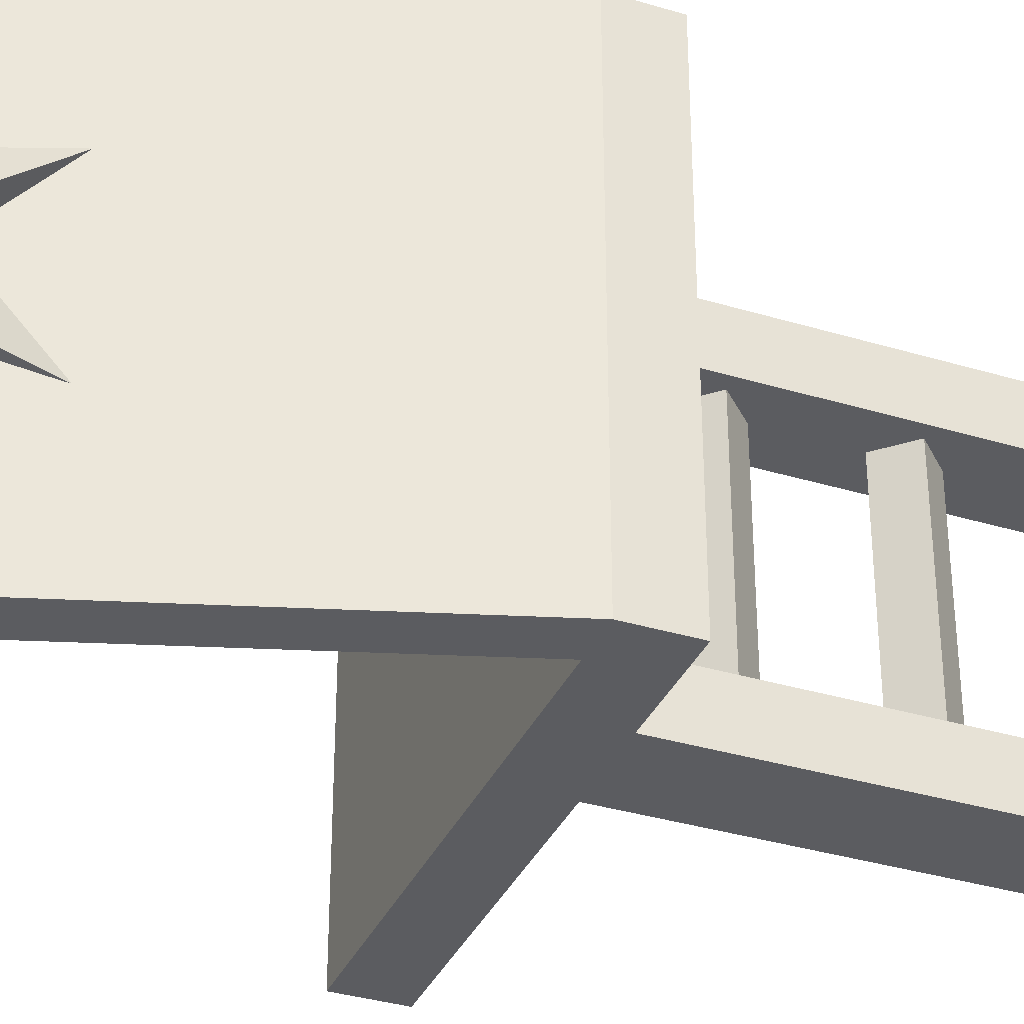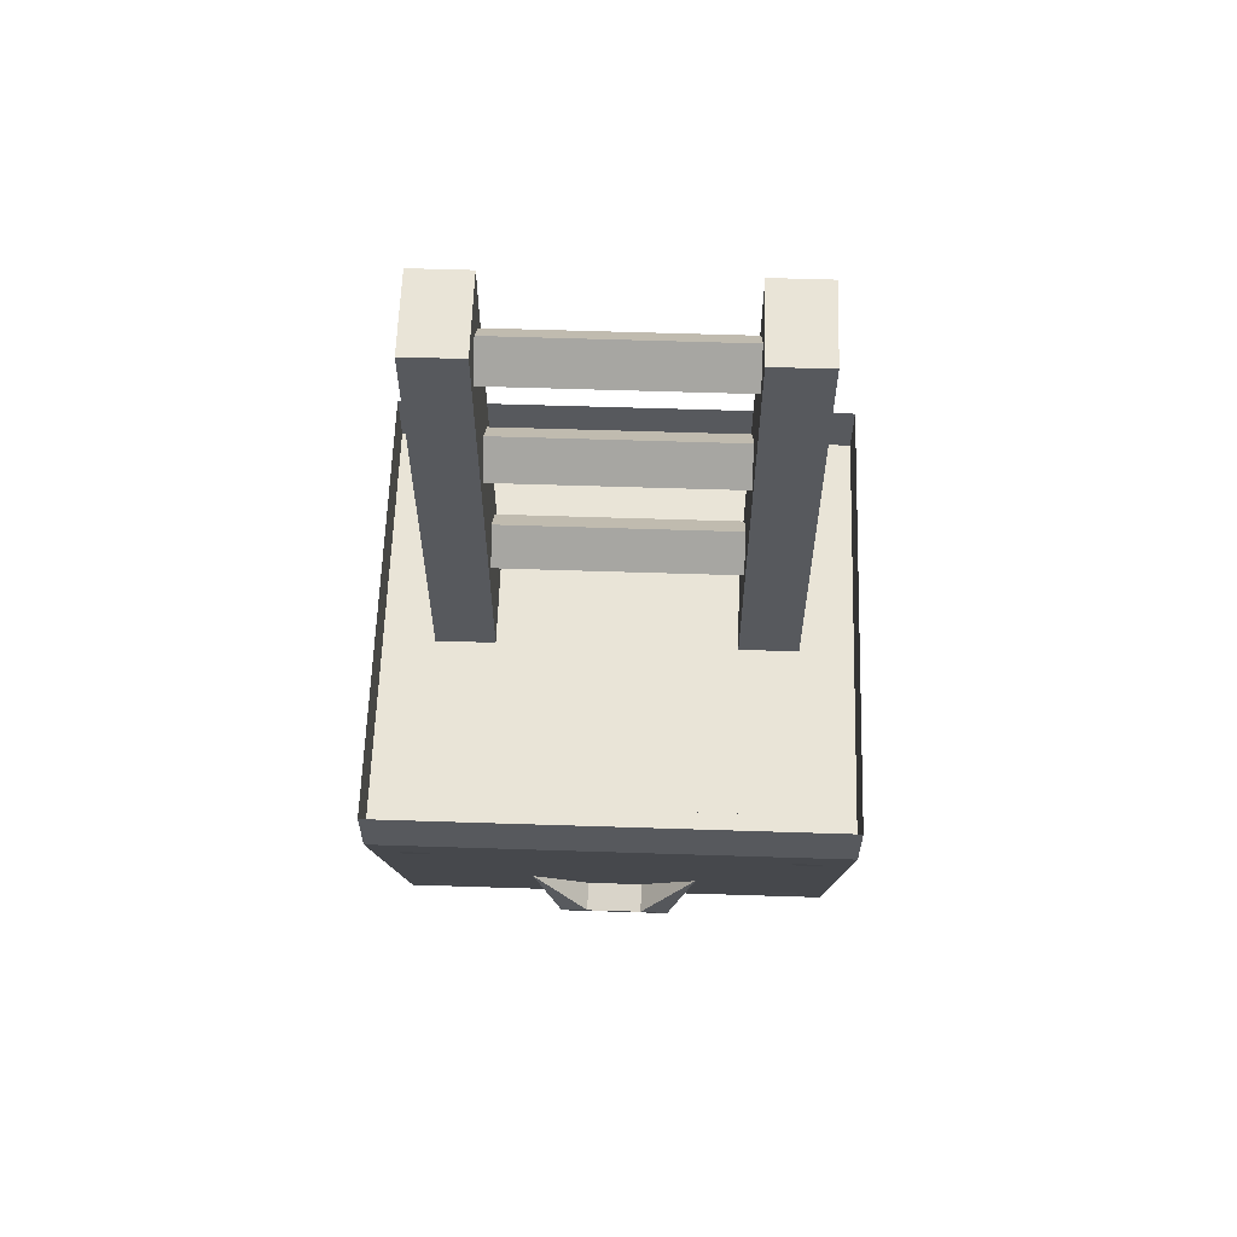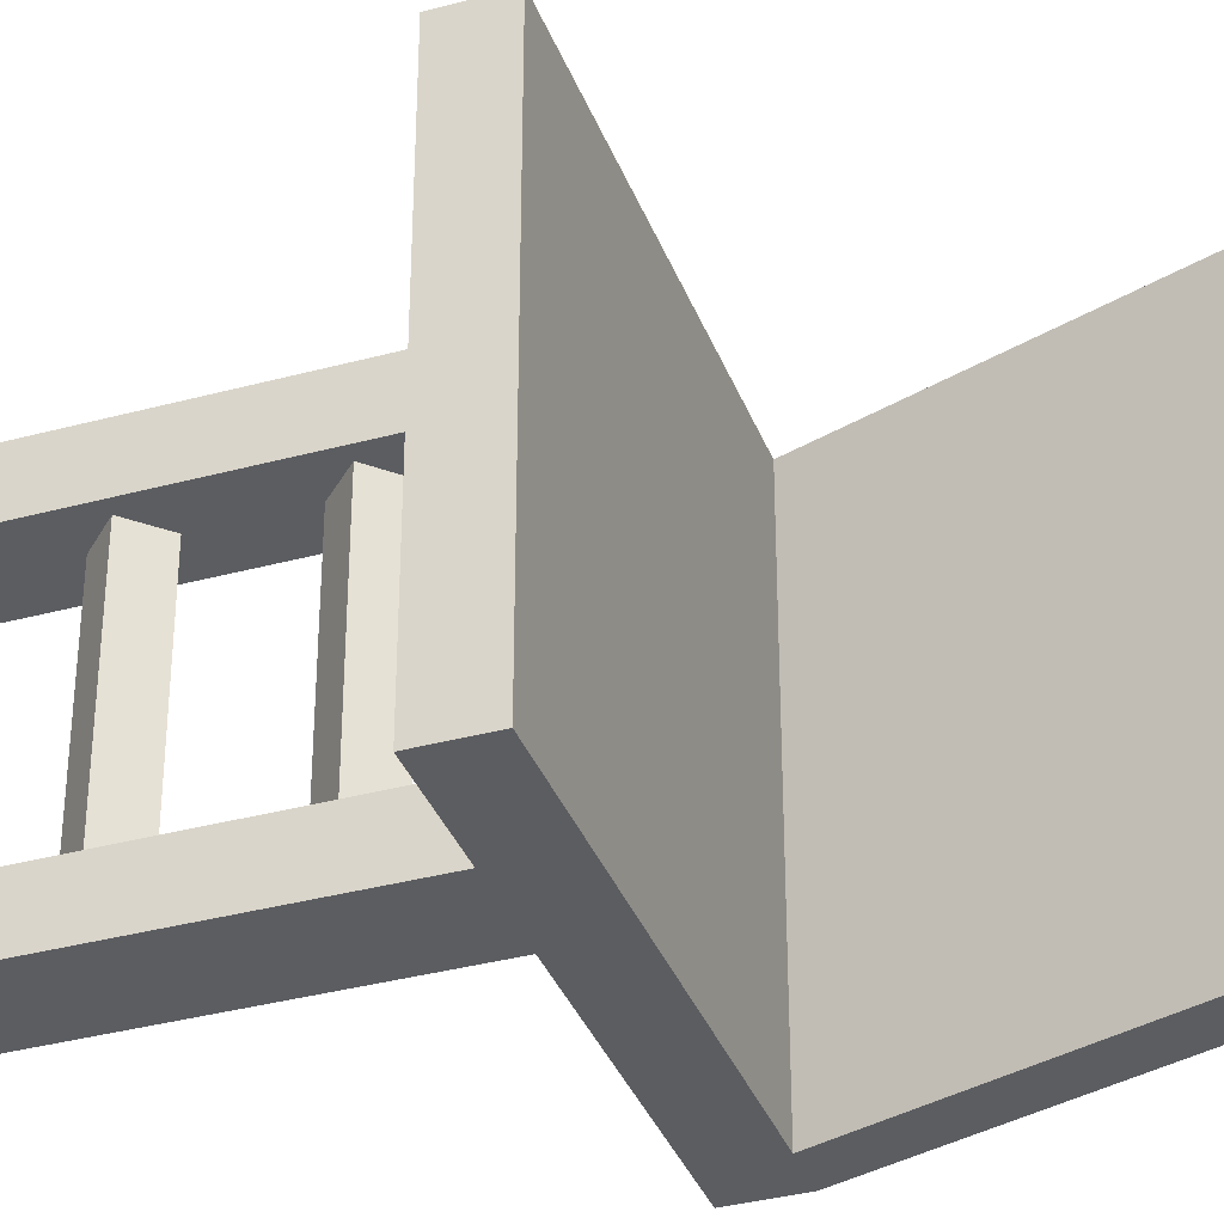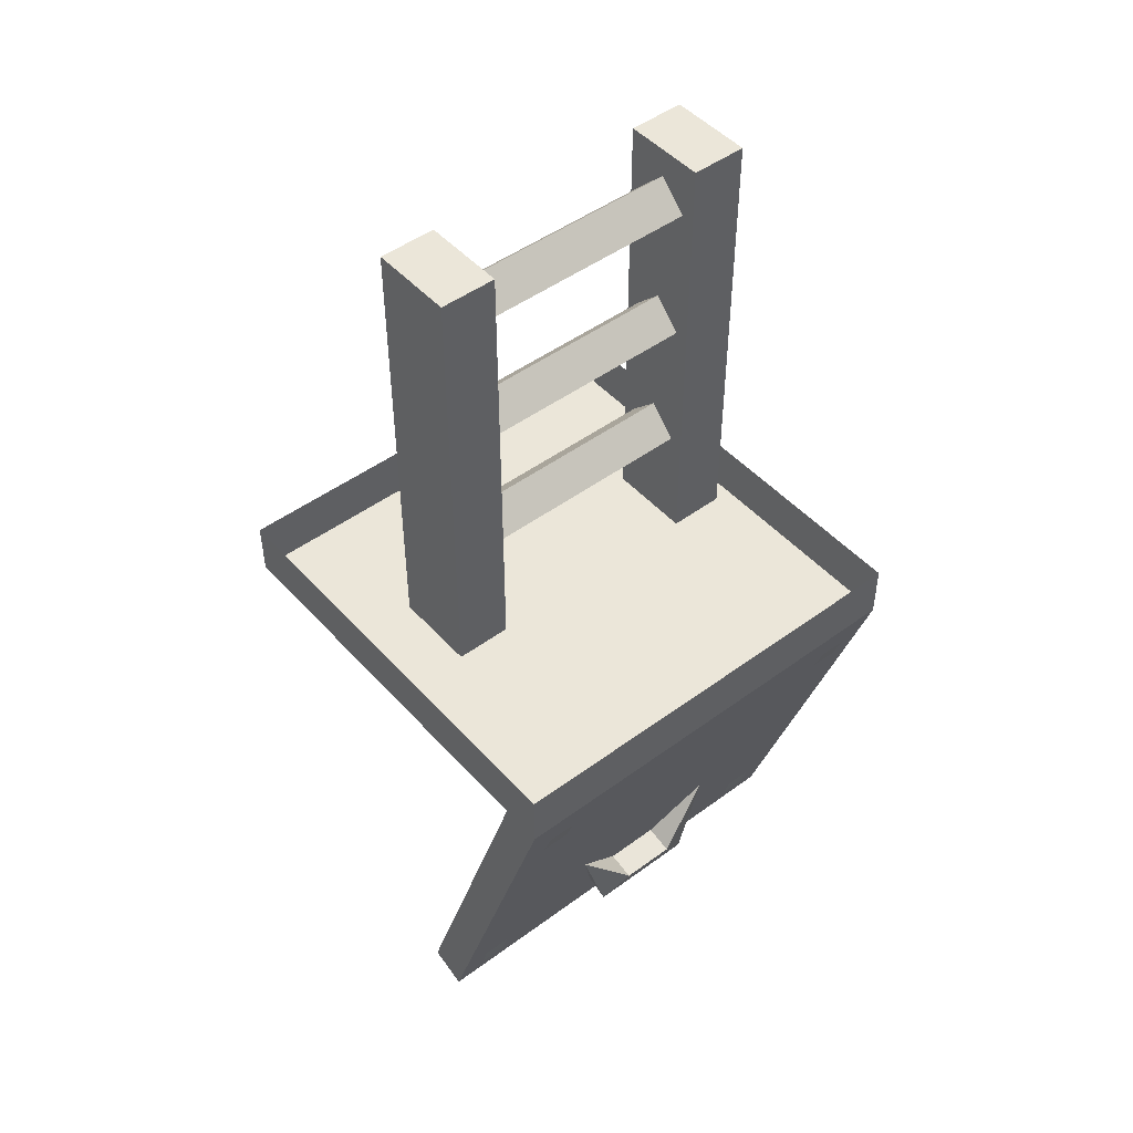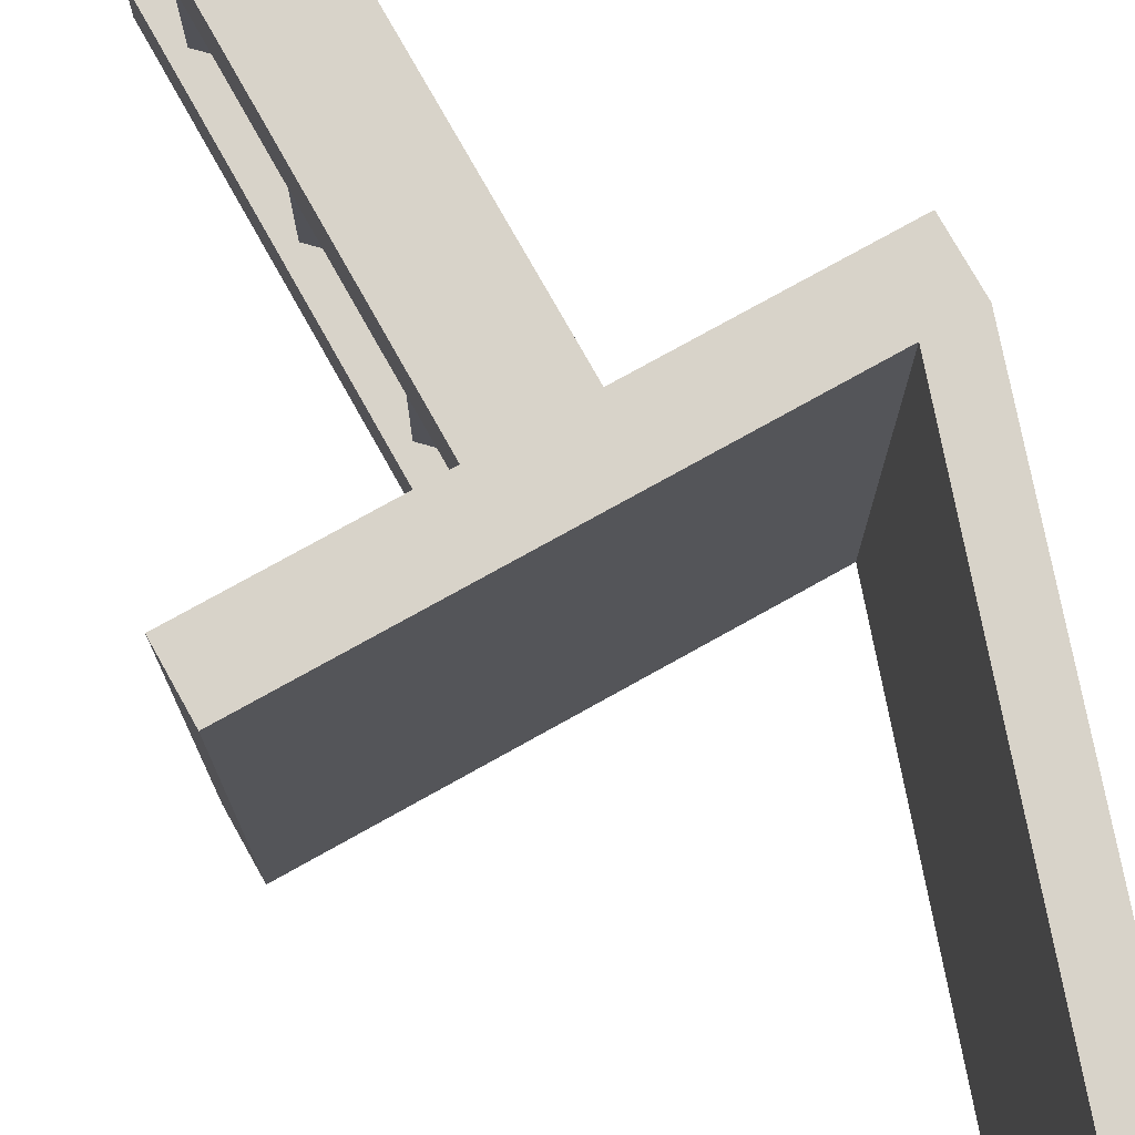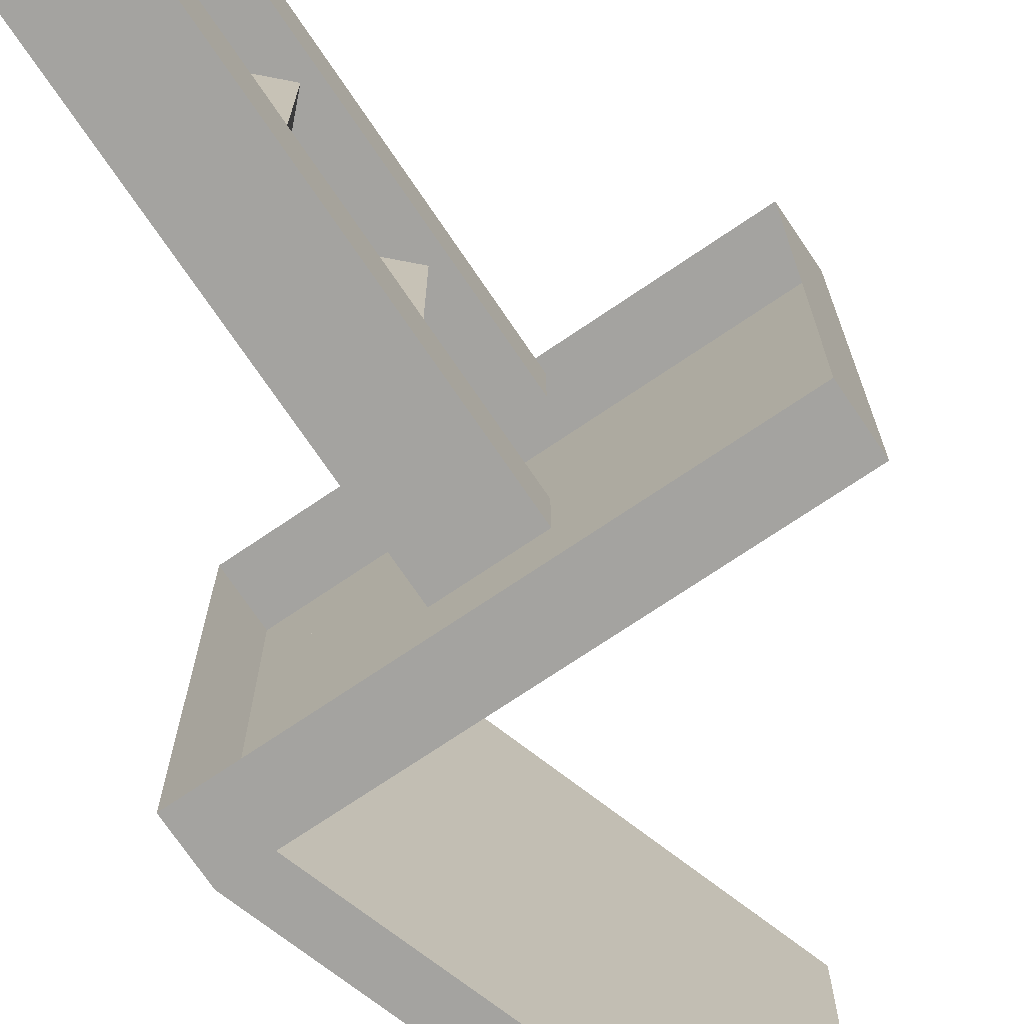
<metadata>
{"format":"obj","ext":"obj","renderer":"f3d","projection":"perspective","resolution":1024,"background":"white","views":[{"elev":-35.2,"azim":68.1,"up":"+Z"},{"elev":60.8,"azim":91.9,"up":"+Y"},{"elev":-36.0,"azim":-70.5,"up":"+Z"},{"elev":47.9,"azim":50.4,"up":"+Y"},{"elev":75.9,"azim":-29.2,"up":"+Z"},{"elev":-72.9,"azim":-145.9,"up":"+Z"}]}
</metadata>
<code>
o ground_decor/trapdoor/34
v 52 0 64
v 52 0 -64
v 12 -121 -64
v 12 -121 64
v 64 0 64
v 23 -125 64
v 23 -125 -64
v 64 0 -64
v -64 0 -64
v -64 0 64
v 64 16 64
v 64 16 -64
v -64 16 -64
v -64 16 64
v 41 -97 -8
v 41 -97 8
v 38 -105 16
v 38 -105 -16
v 38 -79 -24
v 33 -95 -8
v 33 -95 8
v 38 -79 24
v 31 -102 16
v 31 -102 -16
v 28 -110 48
v 28 -110 56
v 26 -117 56
v 26 -117 48
v 28 -110 -56
v 28 -110 -48
v 26 -117 -48
v 26 -117 -56
v 61 -11 -56
v 61 -11 -48
v 58 -19 -48
v 58 -19 -56
v 61 -11 48
v 61 -11 56
v 58 -19 56
v 58 -19 48
v 0 120 -32
v 8 128 -32
v 8 128 32
v 0 120 32
v -8 128 -32
v 0 136 -32
v 0 136 32
v -8 128 32
v 0 80 -32
v 8 88 -32
v 8 88 32
v 0 80 32
v -8 88 -32
v 0 96 -32
v 0 96 32
v -8 88 32
v 0 40 -32
v 8 48 -32
v 8 48 32
v 0 40 32
v -8 48 -32
v 0 56 -32
v 0 56 32
v -8 48 32
v 12 144 -32
v 12 144 -48
v -12 144 -48
v -12 144 -32
v 12 16 -32
v 12 16 -48
v -12 16 -48
v -12 16 -32
v 12 144 48
v 12 144 32
v -12 144 32
v -12 144 48
v 12 16 48
v 12 16 32
v -12 16 32
v -12 16 48
v -60 16 32
v -60 144 32
v 60 16 32
v 60 16 48
v 60 144 48
v -60 16 48
v 58 16 63
v 58 16 -71
v -58 16 63
v 60 32 -32
v 60 144 -32
v -60 32 -32
v -60 32 -48
v -60 144 -48
v 60 32 -48
v 52 0 64
v 52 0 64
v 52 0 64
v 52 0 64
v 52 0 64
f 1 2 3
f 1 3 4
f 1 4 5
f 5 4 6
f 5 6 7
f 5 7 8
f 5 8 9
f 5 9 10
f 5 10 11
f 5 11 12
f 5 12 8
f 8 12 13
f 8 13 9
f 9 13 14
f 9 14 10
f 10 14 11
f 15 16 17
f 15 17 18
f 15 18 19
f 15 19 20
f 15 20 16
f 16 20 21
f 16 21 22
f 16 22 17
f 17 22 23
f 17 23 18
f 18 23 24
f 18 24 19
f 25 26 27
f 25 27 28
f 29 30 31
f 29 31 32
f 33 34 35
f 33 35 36
f 37 38 39
f 37 39 40
f 2 8 7
f 2 7 3
f 3 7 6
f 3 6 4
f 41 42 43
f 41 43 44
f 41 44 45
f 41 45 42
f 42 45 46
f 42 46 47
f 42 47 43
f 43 47 44
f 44 47 48
f 44 48 45
f 45 48 46
f 46 48 47
f 49 50 51
f 49 51 52
f 49 52 53
f 49 53 50
f 50 53 54
f 50 54 55
f 50 55 51
f 51 55 52
f 52 55 56
f 52 56 53
f 53 56 54
f 54 56 55
f 57 58 59
f 57 59 60
f 57 60 61
f 57 61 58
f 58 61 62
f 58 62 63
f 58 63 59
f 59 63 60
f 60 63 64
f 60 64 61
f 61 64 62
f 62 64 63
f 65 66 67
f 65 67 68
f 65 68 69
f 65 69 70
f 65 70 66
f 66 70 71
f 66 71 67
f 67 71 72
f 67 72 68
f 68 72 69
f 69 72 70
f 70 72 71
f 73 74 75
f 73 75 76
f 73 76 77
f 73 77 78
f 73 78 74
f 74 78 79
f 74 79 75
f 75 79 80
f 75 80 76
f 76 80 77
f 77 80 78
f 78 80 79

</code>
